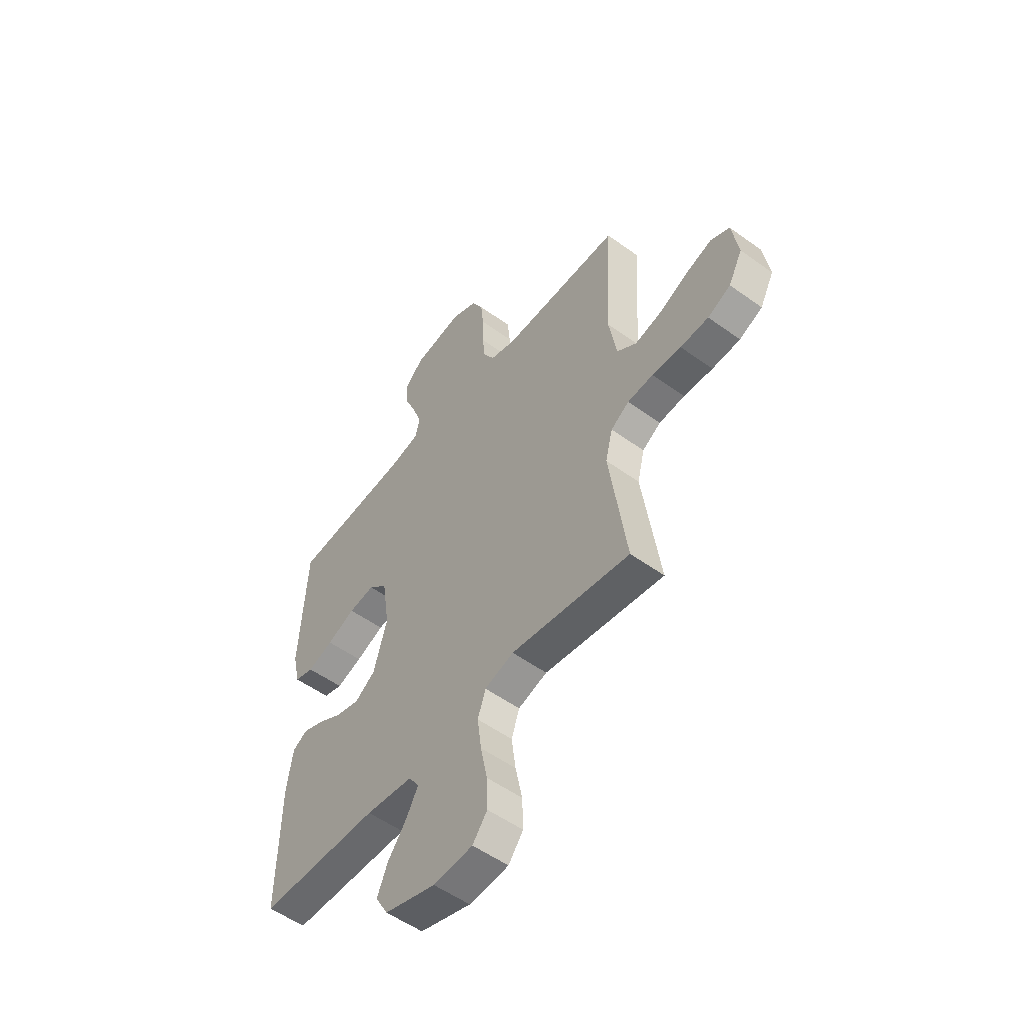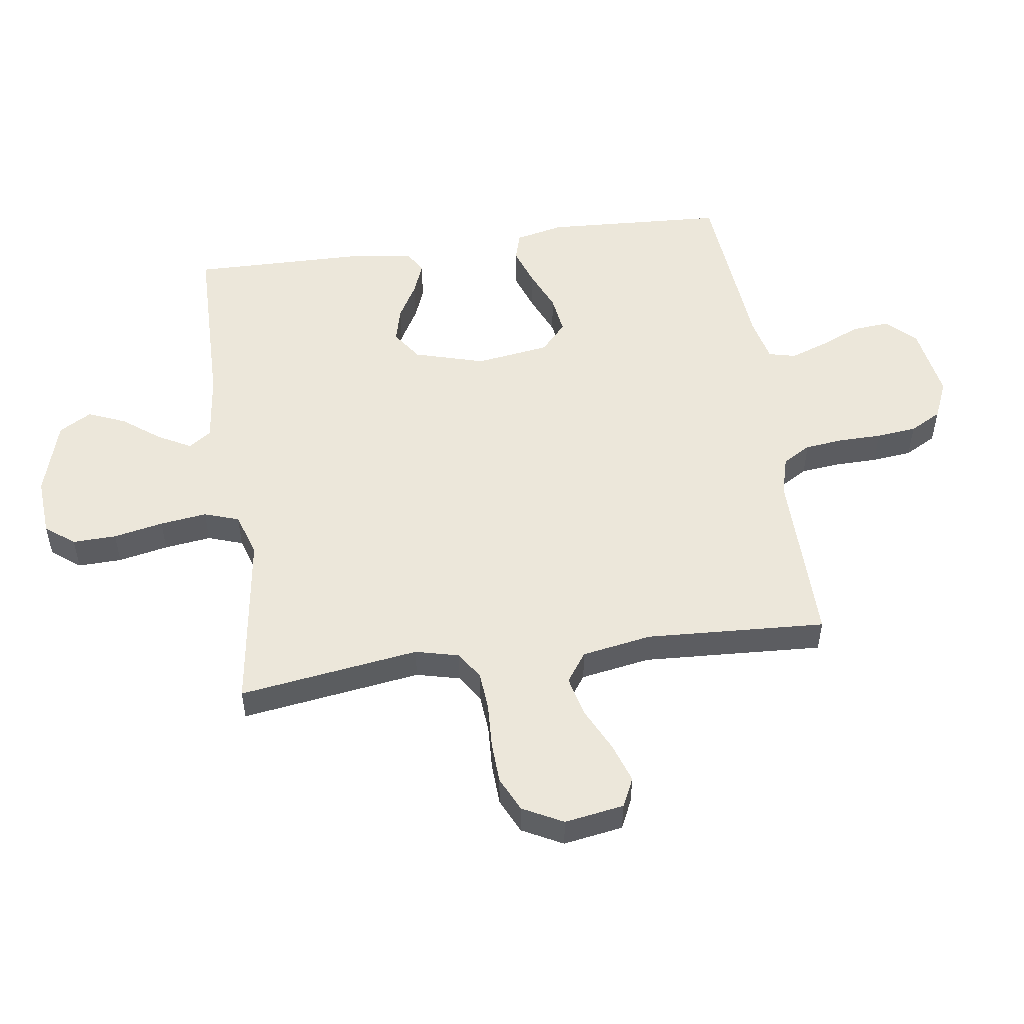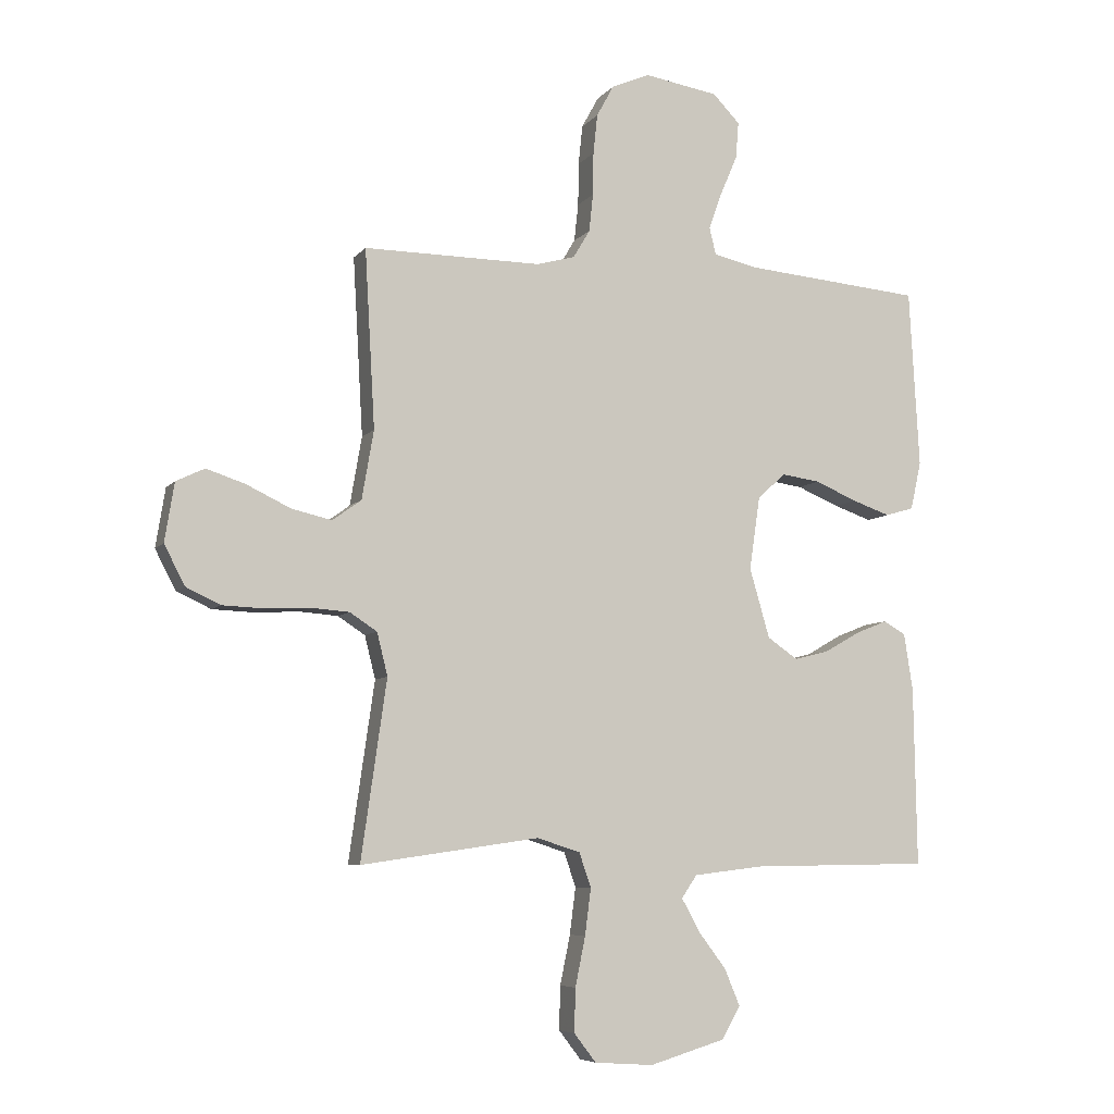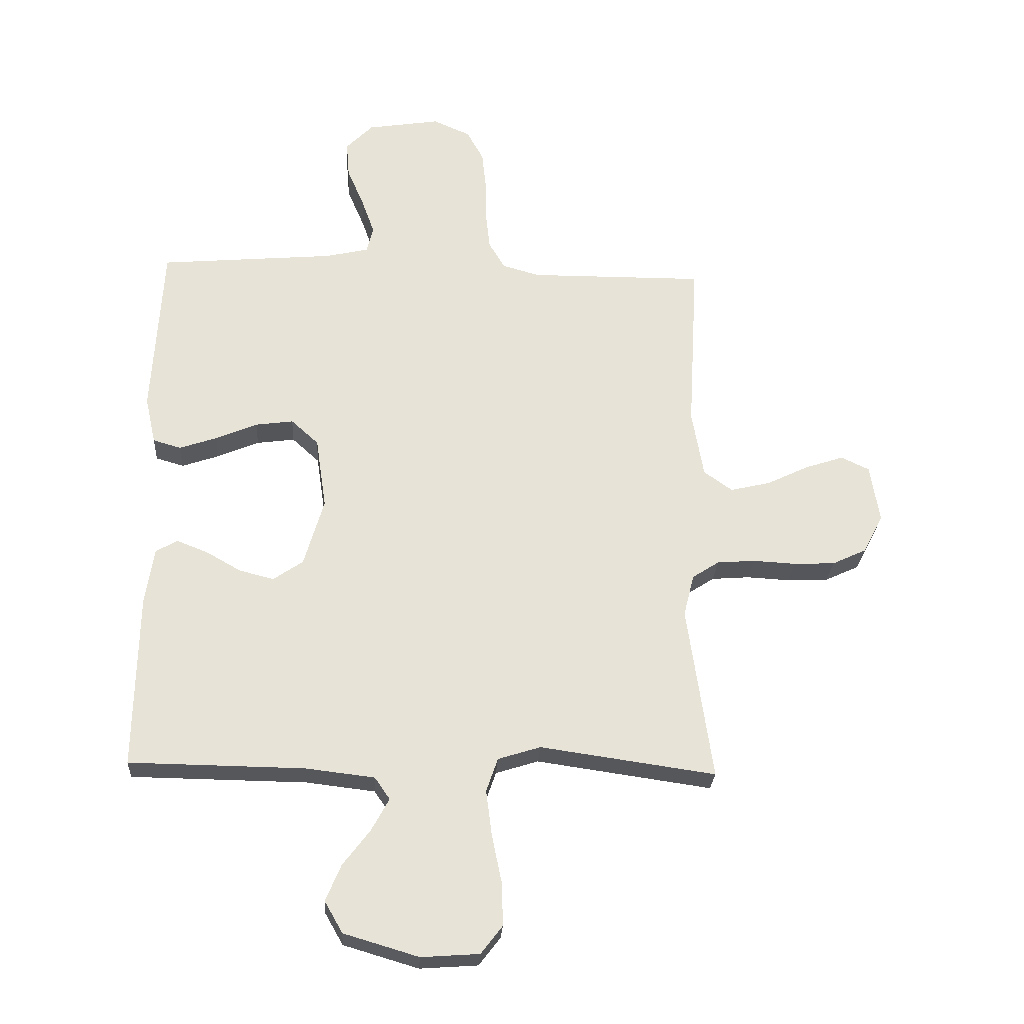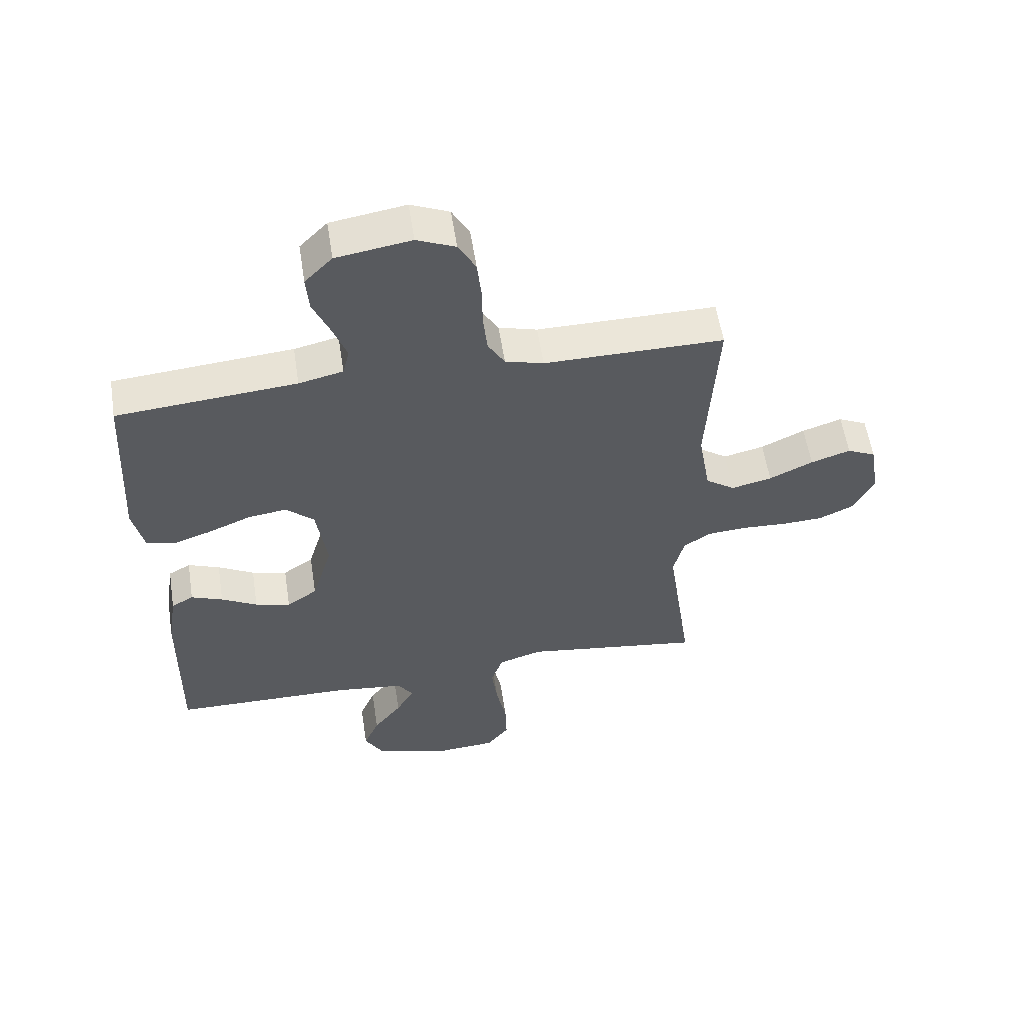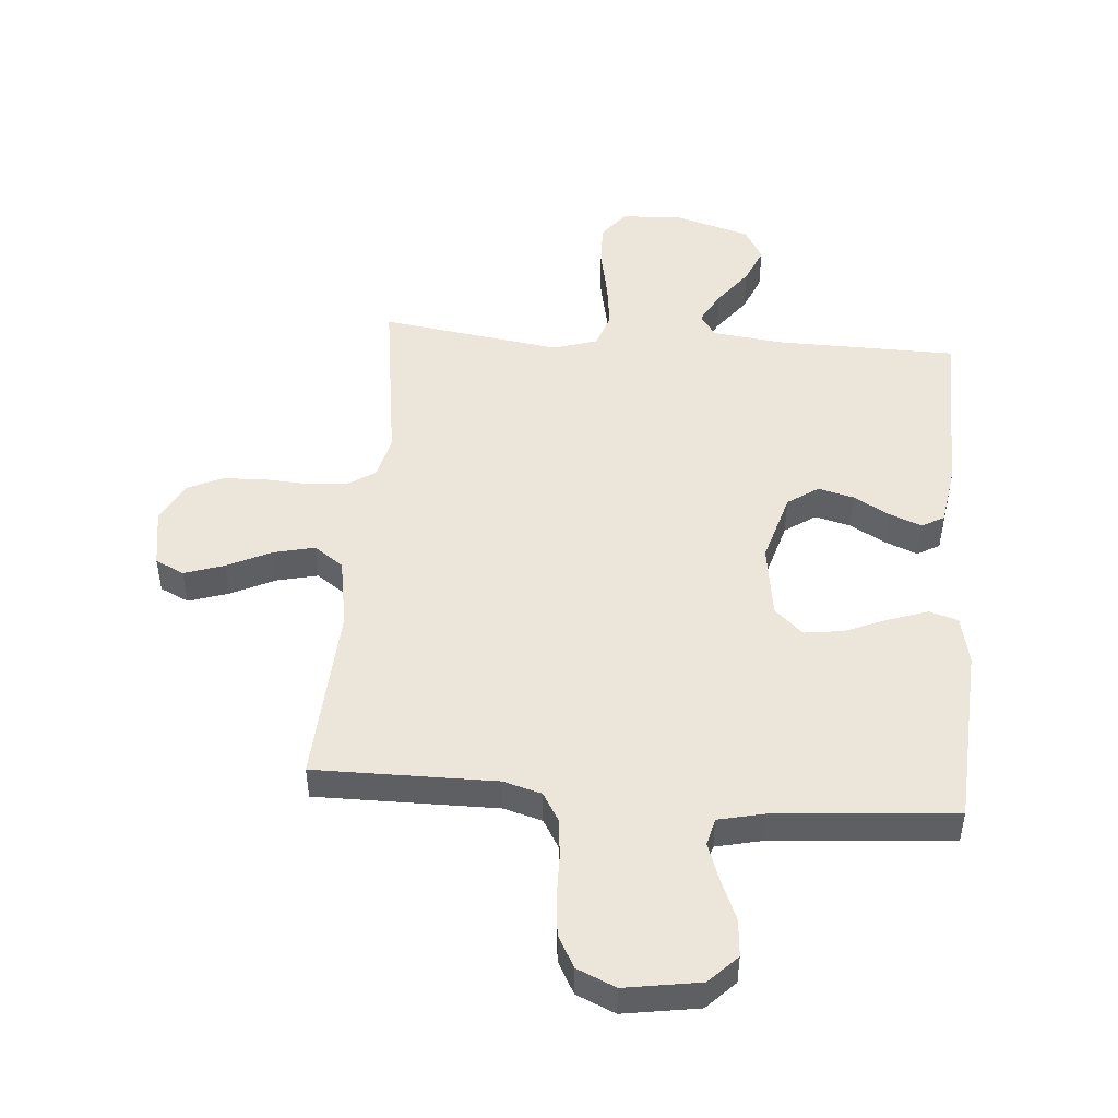
<metadata>
{"format":"obj","ext":"obj","renderer":"f3d","projection":"perspective","resolution":1024,"background":"white","views":[{"elev":-53.5,"azim":-127.7,"up":"+Z"},{"elev":51.9,"azim":-98.2,"up":"+Y"},{"elev":-6.7,"azim":-20.6,"up":"+Z"},{"elev":-26.6,"azim":176.7,"up":"+Z"},{"elev":57.0,"azim":171.2,"up":"+Z"},{"elev":48.4,"azim":4.7,"up":"+Y"}]}
</metadata>
<code>
v 0.5 0.07 0.5
v 0.517 0.07 0.2
v 0.499 0.07 0.119
v 0.451 0.07 0.105
v 0.387 0.07 0.127
v 0.316 0.07 0.157
v 0.251 0.07 0.166
v 0.204 0.07 0.123
v 0.186 0.07 0
v 0.22 0.07 -0.117
v 0.271 0.07 -0.152
v 0.33 0.07 -0.137
v 0.39 0.07 -0.103
v 0.443 0.07 -0.082
v 0.48 0.07 -0.103
v 0.495 0.07 -0.2
v 0.5 0.07 -0.5
v 0.2 0.07 -0.504
v 0.082 0.07 -0.518
v 0.056 0.07 -0.556
v 0.086 0.07 -0.611
v 0.133 0.07 -0.673
v 0.159 0.07 -0.735
v 0.128 0.07 -0.789
v 0 0.07 -0.827
v -0.099 0.07 -0.82
v -0.136 0.07 -0.772
v -0.134 0.07 -0.699
v -0.117 0.07 -0.616
v -0.107 0.07 -0.538
v -0.127 0.07 -0.48
v -0.2 0.07 -0.457
v -0.5 0.07 -0.5
v -0.457 0.07 -0.2
v -0.475 0.07 -0.128
v -0.521 0.07 -0.098
v -0.586 0.07 -0.093
v -0.659 0.07 -0.097
v -0.73 0.07 -0.094
v -0.788 0.07 -0.067
v -0.823 0.07 0
v -0.807 0.07 0.099
v -0.759 0.07 0.122
v -0.693 0.07 0.1
v -0.62 0.07 0.065
v -0.552 0.07 0.049
v -0.503 0.07 0.084
v -0.483 0.07 0.2
v -0.5 0.07 0.5
v -0.2 0.07 0.498
v -0.136 0.07 0.516
v -0.108 0.07 0.563
v -0.101 0.07 0.627
v -0.1 0.07 0.699
v -0.093 0.07 0.766
v -0.064 0.07 0.819
v 0 0.07 0.847
v 0.125 0.07 0.827
v 0.171 0.07 0.78
v 0.166 0.07 0.718
v 0.137 0.07 0.65
v 0.115 0.07 0.588
v 0.126 0.07 0.543
v 0.2 0.07 0.526
v 0.5 0 0.5
v 0.517 0 0.2
v 0.499 0 0.119
v 0.451 0 0.105
v 0.387 0 0.127
v 0.316 0 0.157
v 0.251 0 0.166
v 0.204 0 0.123
v 0.186 0 0
v 0.22 0 -0.117
v 0.271 0 -0.152
v 0.33 0 -0.137
v 0.39 0 -0.103
v 0.443 0 -0.082
v 0.48 0 -0.103
v 0.495 0 -0.2
v 0.5 0 -0.5
v 0.2 0 -0.504
v 0.082 0 -0.518
v 0.056 0 -0.556
v 0.086 0 -0.611
v 0.133 0 -0.673
v 0.159 0 -0.735
v 0.128 0 -0.789
v 0 0 -0.827
v -0.099 0 -0.82
v -0.136 0 -0.772
v -0.134 0 -0.699
v -0.117 0 -0.616
v -0.107 0 -0.538
v -0.127 0 -0.48
v -0.2 0 -0.457
v -0.5 0 -0.5
v -0.457 0 -0.2
v -0.475 0 -0.128
v -0.521 0 -0.098
v -0.586 0 -0.093
v -0.659 0 -0.097
v -0.73 0 -0.094
v -0.788 0 -0.067
v -0.823 0 0
v -0.807 0 0.099
v -0.759 0 0.122
v -0.693 0 0.1
v -0.62 0 0.065
v -0.552 0 0.049
v -0.503 0 0.084
v -0.483 0 0.2
v -0.5 0 0.5
v -0.2 0 0.498
v -0.136 0 0.516
v -0.108 0 0.563
v -0.101 0 0.627
v -0.1 0 0.699
v -0.093 0 0.766
v -0.064 0 0.819
v 0 0 0.847
v 0.125 0 0.827
v 0.171 0 0.78
v 0.166 0 0.718
v 0.137 0 0.65
v 0.115 0 0.588
v 0.126 0 0.543
v 0.2 0 0.526
f 59 60 61
f 58 59 61
f 57 58 61
f 56 57 61
f 55 56 61
f 54 55 61
f 53 54 61
f 52 53 61 62
f 51 52 62 63
f 48 49 50
f 51 63 64
f 50 51 64
f 48 50 64
f 47 48 64
f 43 44 45
f 42 43 45
f 41 42 45
f 40 41 45
f 39 40 45
f 38 39 45
f 37 38 45
f 36 37 45 46
f 47 64 1
f 46 47 1
f 36 46 1
f 35 36 1
f 27 28 29
f 26 27 29
f 25 26 29
f 24 25 29
f 23 24 29
f 22 23 29
f 21 22 29
f 20 21 29 30
f 19 20 30 31
f 16 17 18
f 15 16 18
f 14 15 18
f 13 14 18
f 12 13 18
f 19 31 32
f 18 19 32
f 12 18 32
f 11 12 32
f 4 5 6
f 3 4 6
f 2 3 6
f 1 2 6
f 1 6 7
f 1 7 8
f 35 1 8
f 34 35 8
f 32 33 34
f 11 32 34
f 10 11 34
f 34 8 9
f 9 10 34
f 125 124 123
f 125 123 122
f 125 122 121
f 125 121 120
f 125 120 119
f 125 119 118
f 125 118 117
f 126 125 117 116
f 127 126 116 115
f 114 113 112
f 128 127 115
f 128 115 114
f 128 114 112
f 128 112 111
f 109 108 107
f 109 107 106
f 109 106 105
f 109 105 104
f 109 104 103
f 109 103 102
f 109 102 101
f 110 109 101 100
f 65 128 111
f 65 111 110
f 65 110 100
f 65 100 99
f 93 92 91
f 93 91 90
f 93 90 89
f 93 89 88
f 93 88 87
f 93 87 86
f 93 86 85
f 94 93 85 84
f 95 94 84 83
f 82 81 80
f 82 80 79
f 82 79 78
f 82 78 77
f 82 77 76
f 96 95 83
f 96 83 82
f 96 82 76
f 96 76 75
f 70 69 68
f 70 68 67
f 70 67 66
f 70 66 65
f 71 70 65
f 72 71 65
f 72 65 99
f 72 99 98
f 98 97 96
f 98 96 75
f 98 75 74
f 73 72 98
f 98 74 73
f 1 65 66 2
f 2 66 67 3
f 3 67 68 4
f 4 68 69 5
f 5 69 70 6
f 6 70 71 7
f 7 71 72 8
f 8 72 73 9
f 9 73 74 10
f 10 74 75 11
f 11 75 76 12
f 12 76 77 13
f 13 77 78 14
f 14 78 79 15
f 15 79 80 16
f 16 80 81 17
f 17 81 82 18
f 18 82 83 19
f 19 83 84 20
f 20 84 85 21
f 21 85 86 22
f 22 86 87 23
f 23 87 88 24
f 24 88 89 25
f 25 89 90 26
f 26 90 91 27
f 27 91 92 28
f 28 92 93 29
f 29 93 94 30
f 30 94 95 31
f 31 95 96 32
f 32 96 97 33
f 33 97 98 34
f 34 98 99 35
f 35 99 100 36
f 36 100 101 37
f 37 101 102 38
f 38 102 103 39
f 39 103 104 40
f 40 104 105 41
f 41 105 106 42
f 42 106 107 43
f 43 107 108 44
f 44 108 109 45
f 45 109 110 46
f 46 110 111 47
f 47 111 112 48
f 48 112 113 49
f 49 113 114 50
f 50 114 115 51
f 51 115 116 52
f 52 116 117 53
f 53 117 118 54
f 54 118 119 55
f 55 119 120 56
f 56 120 121 57
f 57 121 122 58
f 58 122 123 59
f 59 123 124 60
f 60 124 125 61
f 61 125 126 62
f 62 126 127 63
f 63 127 128 64
f 64 128 65 1

</code>
